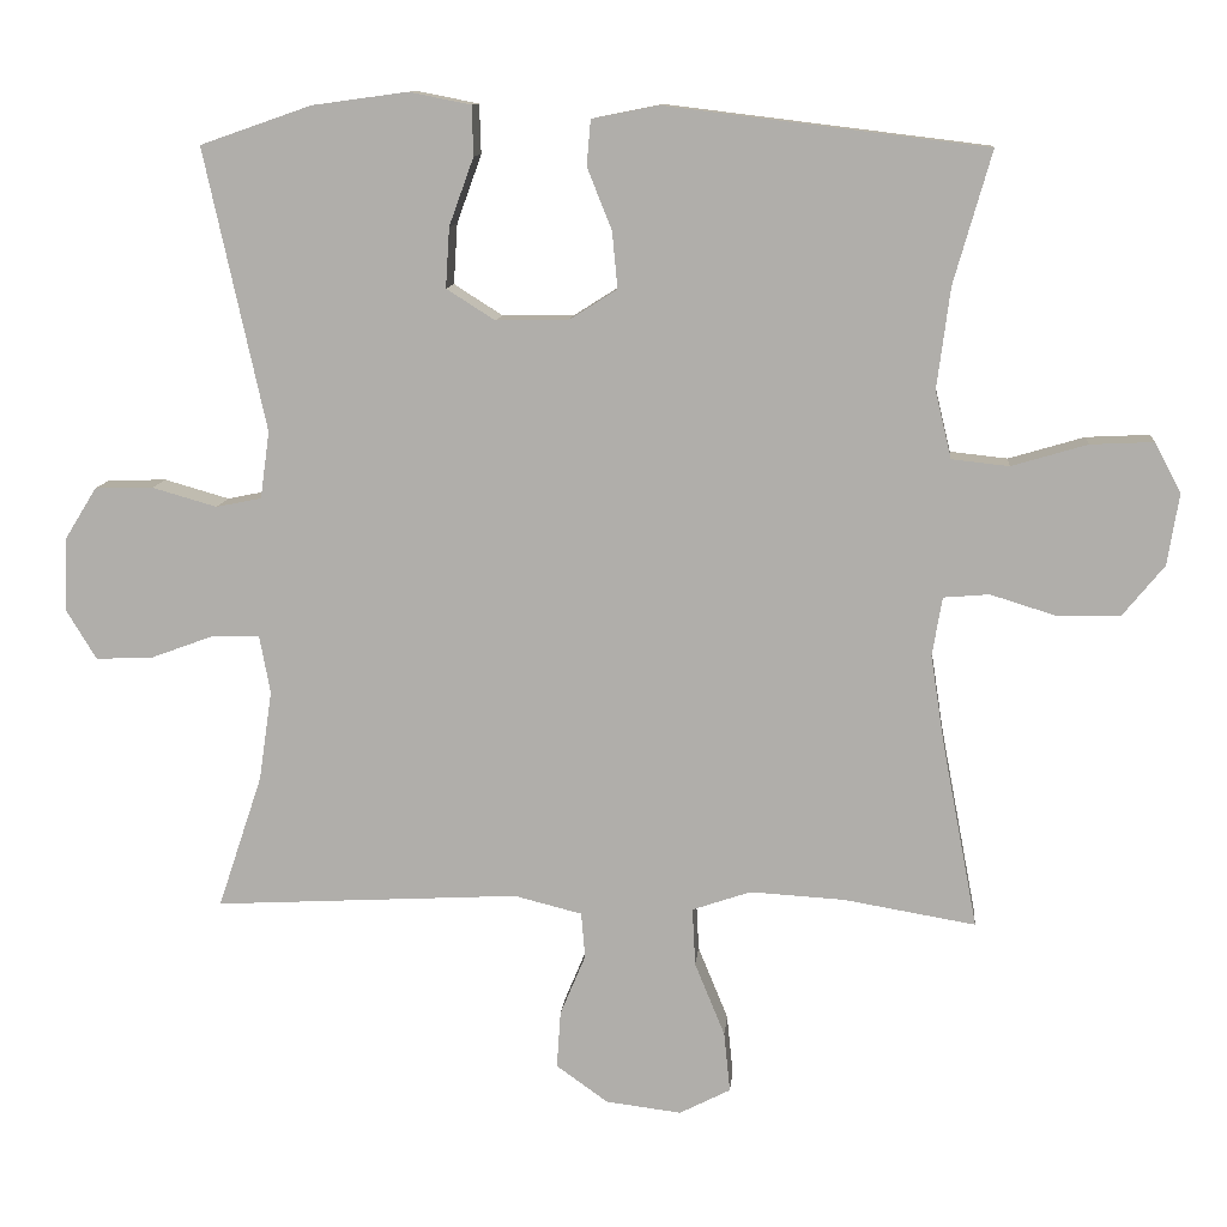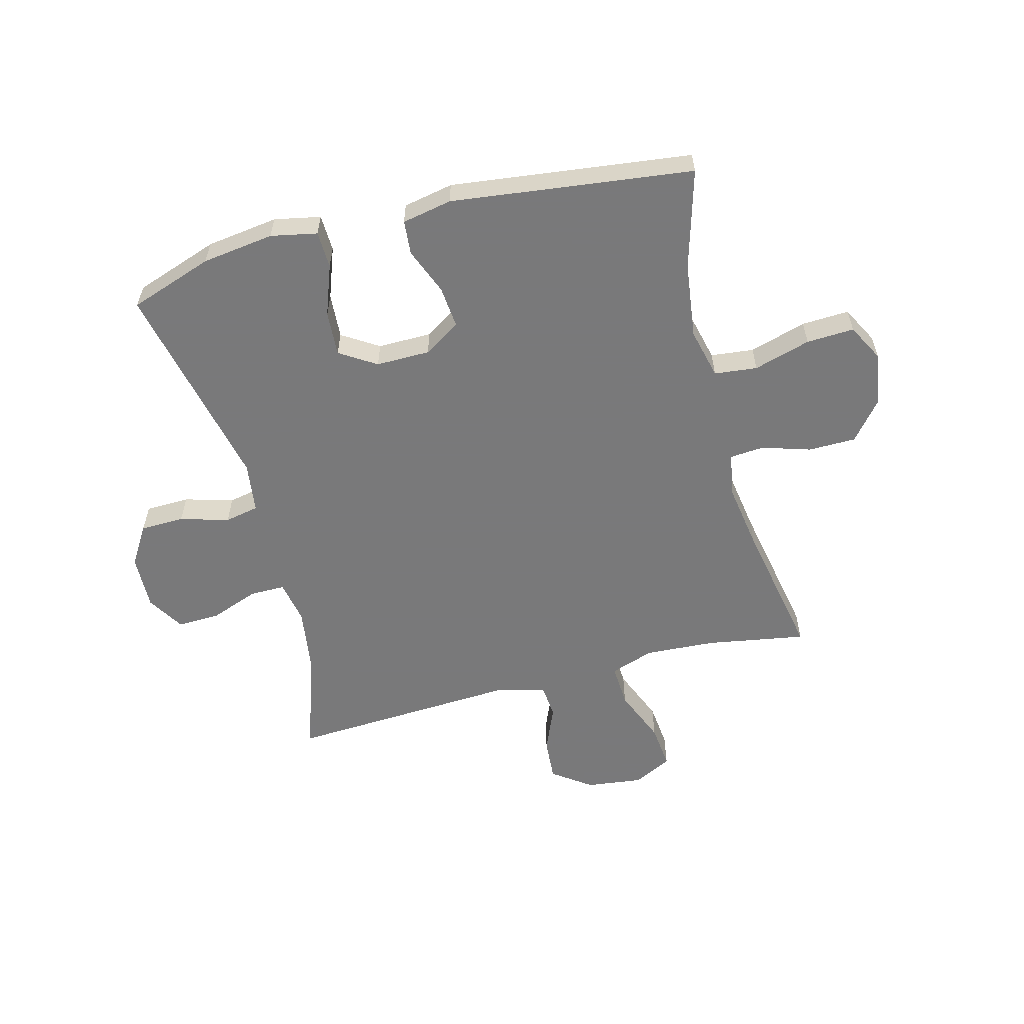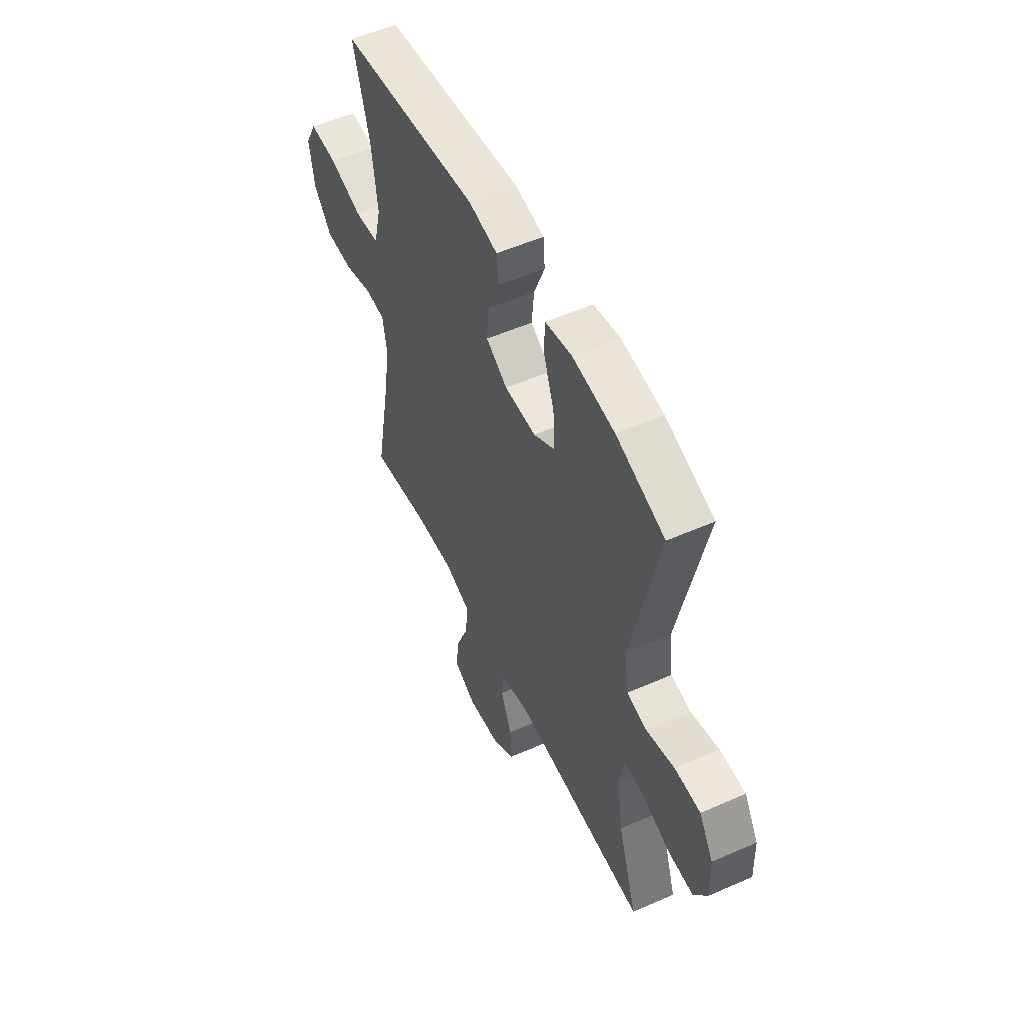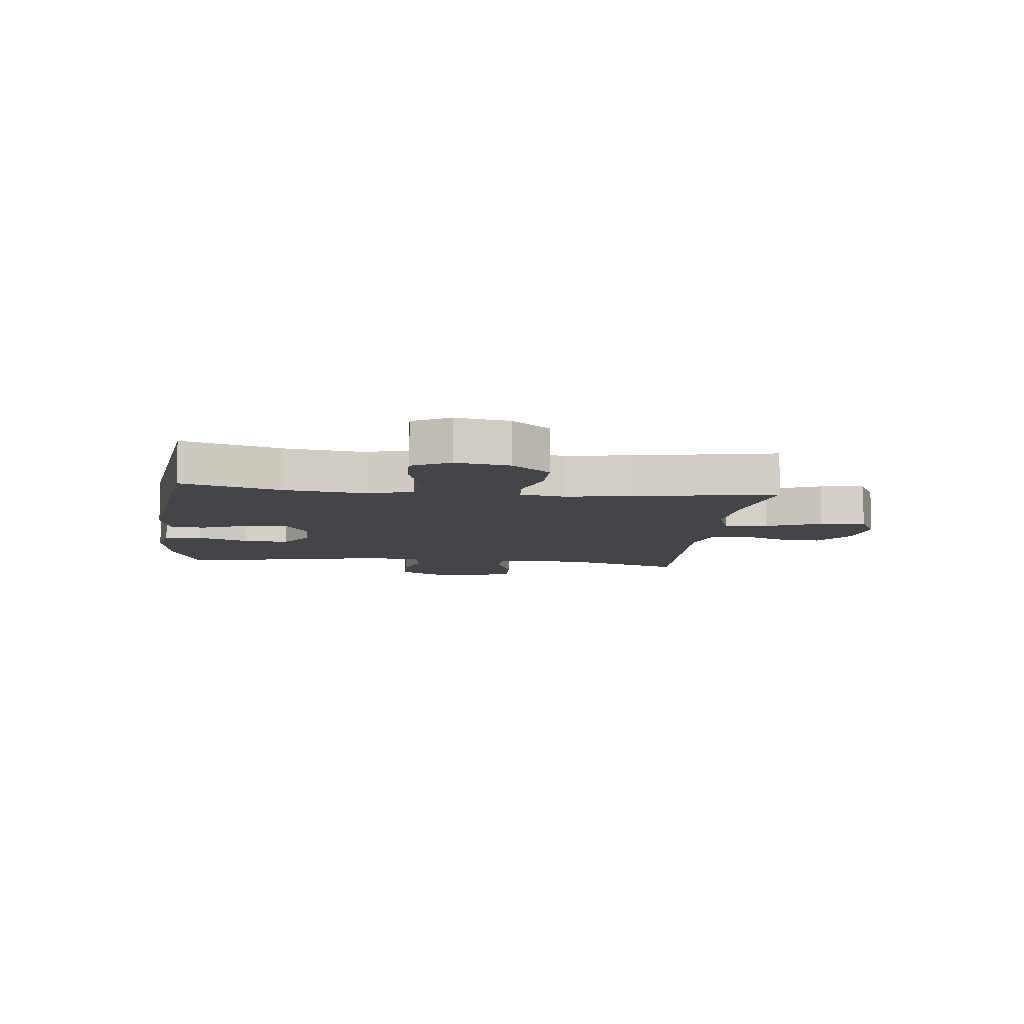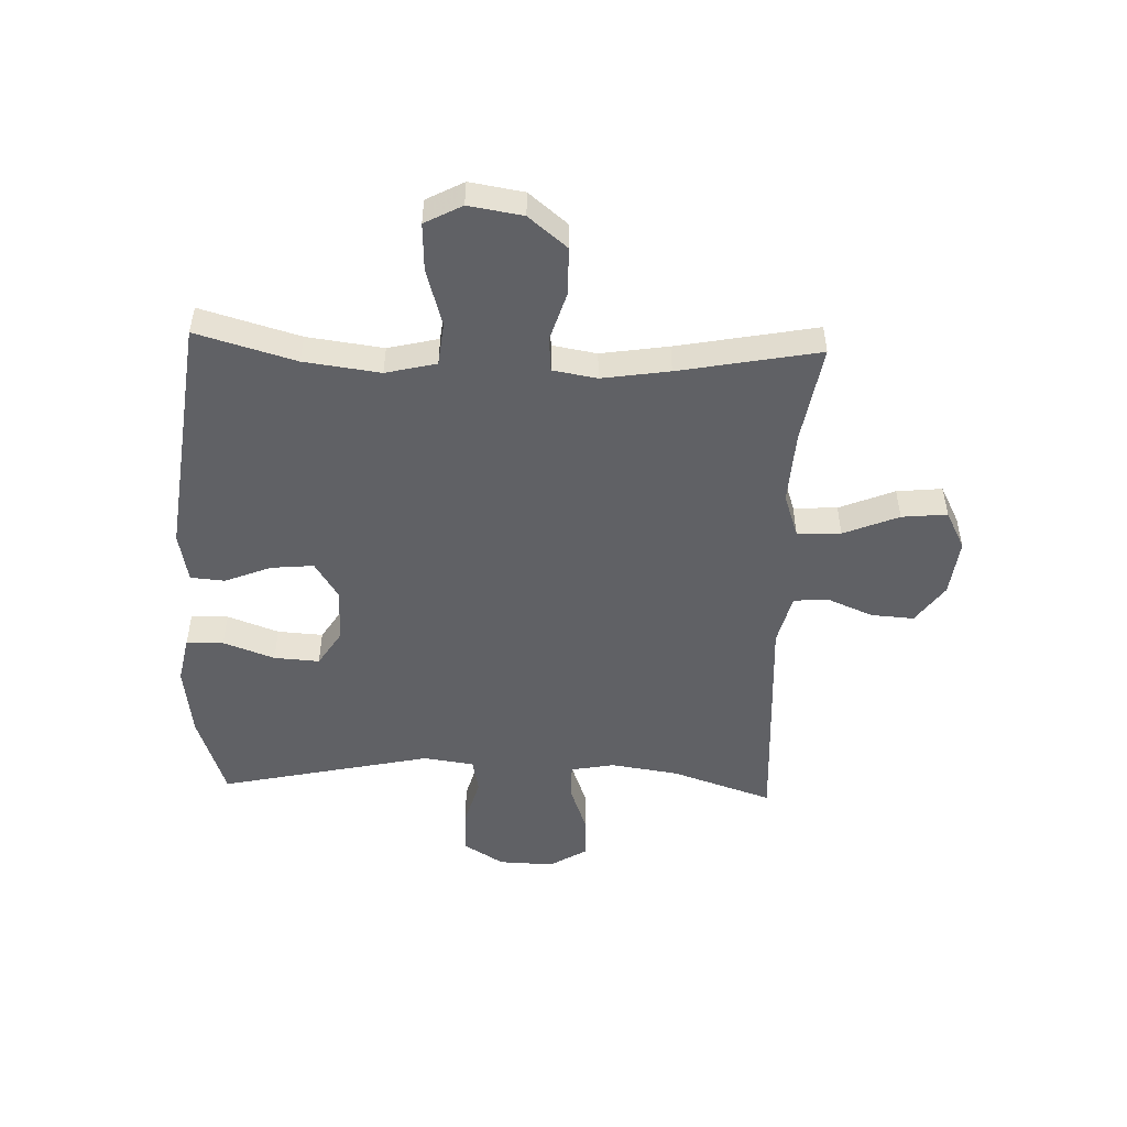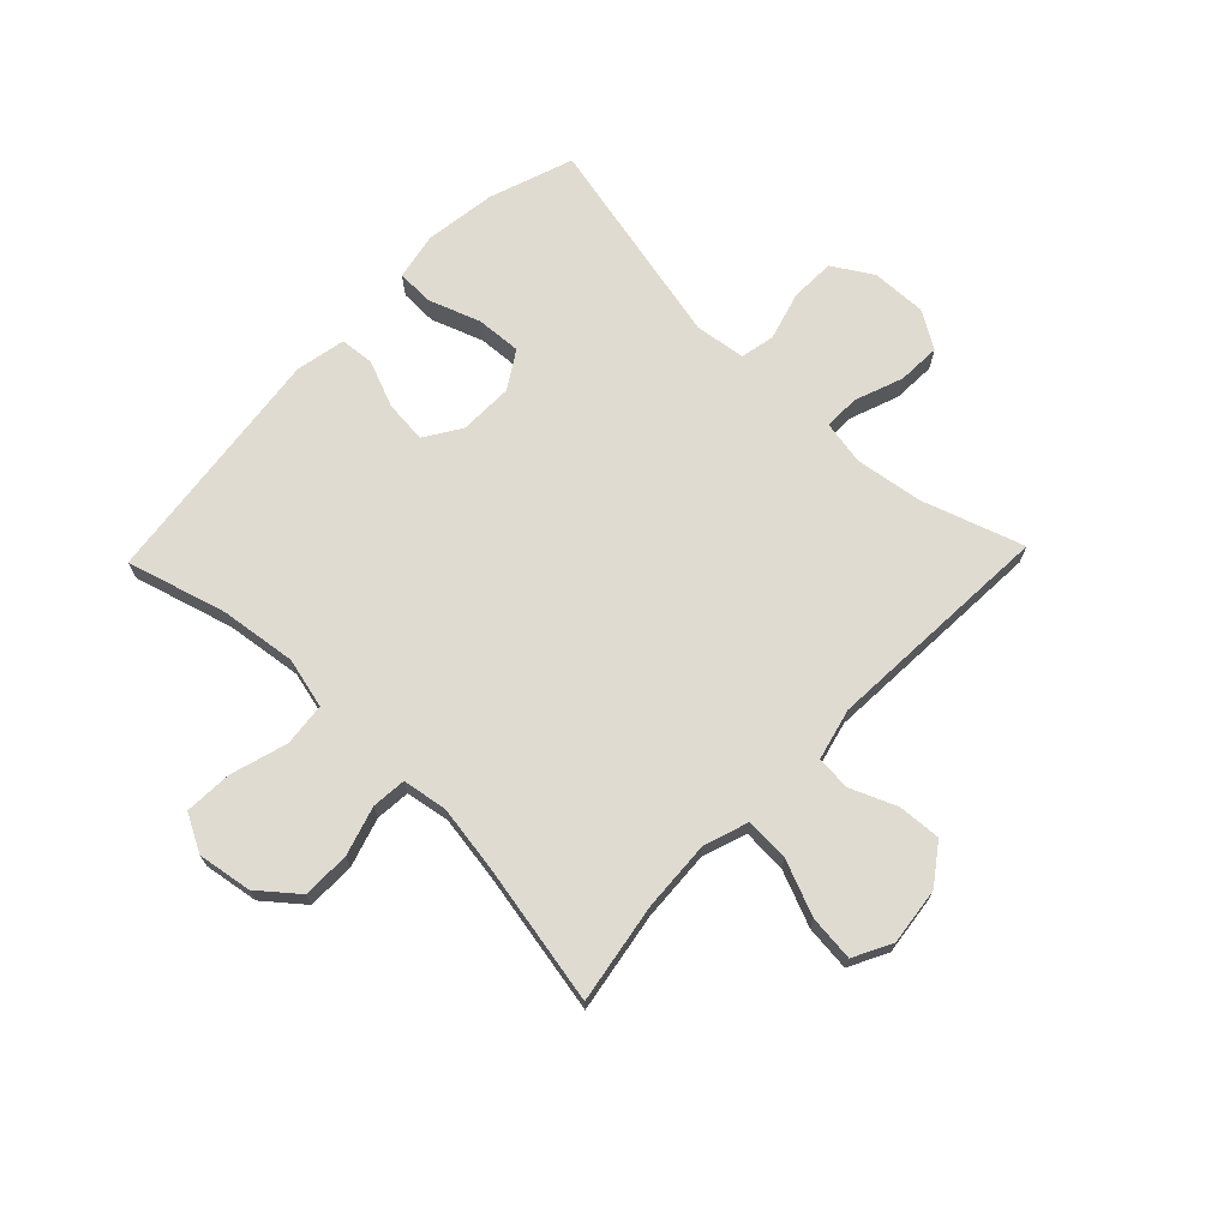
<metadata>
{"format":"obj","ext":"obj","renderer":"f3d","projection":"perspective","resolution":1024,"background":"white","views":[{"elev":11.1,"azim":5.4,"up":"+Z"},{"elev":-57.8,"azim":14.6,"up":"+Y"},{"elev":53.6,"azim":-115.2,"up":"+Z"},{"elev":-8.6,"azim":83.4,"up":"+Y"},{"elev":-50.3,"azim":87.9,"up":"+Y"},{"elev":70.2,"azim":133.9,"up":"+Y"}]}
</metadata>
<code>
v -0.5 0.07 0.5
v -0.356 0.07 0.55
v -0.232 0.07 0.567
v -0.152 0.07 0.551
v -0.15 0.07 0.487
v -0.182 0.07 0.399
v -0.187 0.07 0.321
v -0.124 0.07 0.281
v -0.031 0.07 0.282
v 0.032 0.07 0.322
v 0.025 0.07 0.395
v -0.007 0.07 0.475
v -0.002 0.07 0.534
v 0.084 0.07 0.551
v 0.5 0.07 0.5
v 0.451 0.07 0.329
v 0.434 0.07 0.198
v 0.455 0.07 0.111
v 0.529 0.07 0.103
v 0.627 0.07 0.132
v 0.709 0.07 0.136
v 0.743 0.07 0.072
v 0.728 0.07 -0.021
v 0.674 0.07 -0.087
v 0.592 0.07 -0.088
v 0.508 0.07 -0.062
v 0.449 0.07 -0.067
v 0.436 0.07 -0.143
v 0.454 0.07 -0.259
v 0.5 0.07 -0.5
v 0.329 0.07 -0.471
v 0.207 0.07 -0.464
v 0.131 0.07 -0.49
v 0.135 0.07 -0.565
v 0.174 0.07 -0.66
v 0.182 0.07 -0.738
v 0.116 0.07 -0.772
v 0.018 0.07 -0.76
v -0.049 0.07 -0.712
v -0.044 0.07 -0.638
v -0.011 0.07 -0.559
v -0.016 0.07 -0.5
v -0.104 0.07 -0.478
v -0.5 0.07 -0.5
v -0.442 0.07 -0.326
v -0.425 0.07 -0.21
v -0.439 0.07 -0.135
v -0.499 0.07 -0.135
v -0.583 0.07 -0.166
v -0.657 0.07 -0.169
v -0.696 0.07 -0.105
v -0.693 0.07 -0.01
v -0.651 0.07 0.058
v -0.575 0.07 0.06
v -0.491 0.07 0.036
v -0.432 0.07 0.048
v -0.42 0.07 0.135
v -0.5 0 0.5
v -0.356 0 0.55
v -0.232 0 0.567
v -0.152 0 0.551
v -0.15 0 0.487
v -0.182 0 0.399
v -0.187 0 0.321
v -0.124 0 0.281
v -0.031 0 0.282
v 0.032 0 0.322
v 0.025 0 0.395
v -0.007 0 0.475
v -0.002 0 0.534
v 0.084 0 0.551
v 0.5 0 0.5
v 0.451 0 0.329
v 0.434 0 0.198
v 0.455 0 0.111
v 0.529 0 0.103
v 0.627 0 0.132
v 0.709 0 0.136
v 0.743 0 0.072
v 0.728 0 -0.021
v 0.674 0 -0.087
v 0.592 0 -0.088
v 0.508 0 -0.062
v 0.449 0 -0.067
v 0.436 0 -0.143
v 0.454 0 -0.259
v 0.5 0 -0.5
v 0.329 0 -0.471
v 0.207 0 -0.464
v 0.131 0 -0.49
v 0.135 0 -0.565
v 0.174 0 -0.66
v 0.182 0 -0.738
v 0.116 0 -0.772
v 0.018 0 -0.76
v -0.049 0 -0.712
v -0.044 0 -0.638
v -0.011 0 -0.559
v -0.016 0 -0.5
v -0.104 0 -0.478
v -0.5 0 -0.5
v -0.442 0 -0.326
v -0.425 0 -0.21
v -0.439 0 -0.135
v -0.499 0 -0.135
v -0.583 0 -0.166
v -0.657 0 -0.169
v -0.696 0 -0.105
v -0.693 0 -0.01
v -0.651 0 0.058
v -0.575 0 0.06
v -0.491 0 0.036
v -0.432 0 0.048
v -0.42 0 0.135
f 52 53 54 55
f 52 55 56
f 51 52 56
f 48 49 50 51
f 47 48 51 56
f 46 47 56 57
f 43 44 45
f 42 43 45 46
f 38 39 40 41
f 38 41 42
f 37 38 42
f 34 35 36 37
f 33 34 37 42
f 32 33 42 46
f 29 30 31
f 28 29 31 32
f 27 28 32 46
f 23 24 25 26
f 23 26 27
f 19 20 21 22
f 18 19 22 23
f 13 14 15 16
f 11 12 13 16
f 10 11 16 17
f 9 10 17 18
f 3 4 5 6
f 3 6 7
f 57 1 2 3
f 57 3 7
f 46 57 7 8
f 18 23 27 46
f 8 9 18 46
f 112 111 110 109
f 113 112 109
f 113 109 108
f 108 107 106 105
f 113 108 105 104
f 114 113 104 103
f 102 101 100
f 103 102 100 99
f 98 97 96 95
f 99 98 95
f 99 95 94
f 94 93 92 91
f 99 94 91 90
f 103 99 90 89
f 88 87 86
f 89 88 86 85
f 103 89 85 84
f 83 82 81 80
f 84 83 80
f 79 78 77 76
f 80 79 76 75
f 73 72 71 70
f 73 70 69 68
f 74 73 68 67
f 75 74 67 66
f 63 62 61 60
f 64 63 60
f 60 59 58 114
f 64 60 114
f 65 64 114 103
f 103 84 80 75
f 103 75 66 65
f 1 58 59 2
f 2 59 60 3
f 3 60 61 4
f 4 61 62 5
f 5 62 63 6
f 6 63 64 7
f 7 64 65 8
f 8 65 66 9
f 9 66 67 10
f 10 67 68 11
f 11 68 69 12
f 12 69 70 13
f 13 70 71 14
f 14 71 72 15
f 15 72 73 16
f 16 73 74 17
f 17 74 75 18
f 18 75 76 19
f 19 76 77 20
f 20 77 78 21
f 21 78 79 22
f 22 79 80 23
f 23 80 81 24
f 24 81 82 25
f 25 82 83 26
f 26 83 84 27
f 27 84 85 28
f 28 85 86 29
f 29 86 87 30
f 30 87 88 31
f 31 88 89 32
f 32 89 90 33
f 33 90 91 34
f 34 91 92 35
f 35 92 93 36
f 36 93 94 37
f 37 94 95 38
f 38 95 96 39
f 39 96 97 40
f 40 97 98 41
f 41 98 99 42
f 42 99 100 43
f 43 100 101 44
f 44 101 102 45
f 45 102 103 46
f 46 103 104 47
f 47 104 105 48
f 48 105 106 49
f 49 106 107 50
f 50 107 108 51
f 51 108 109 52
f 52 109 110 53
f 53 110 111 54
f 54 111 112 55
f 55 112 113 56
f 56 113 114 57
f 57 114 58 1

</code>
